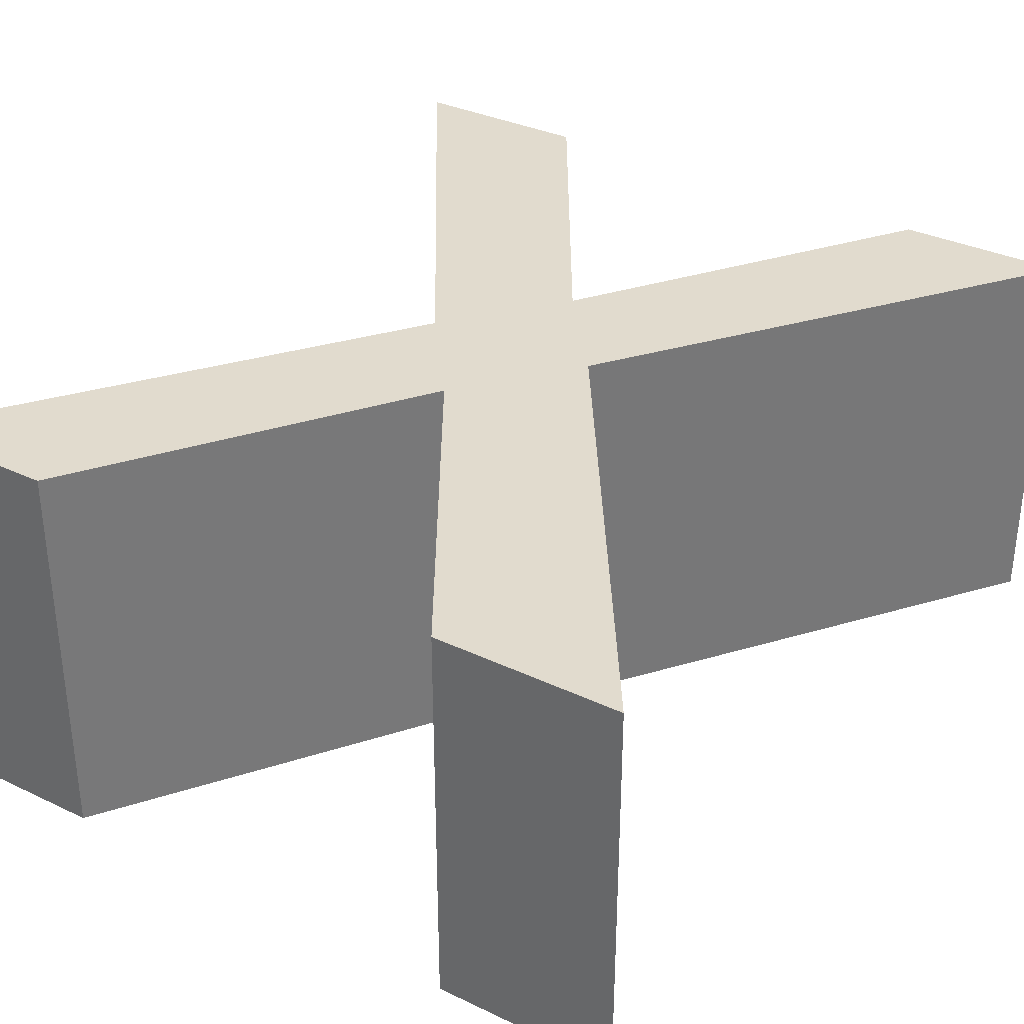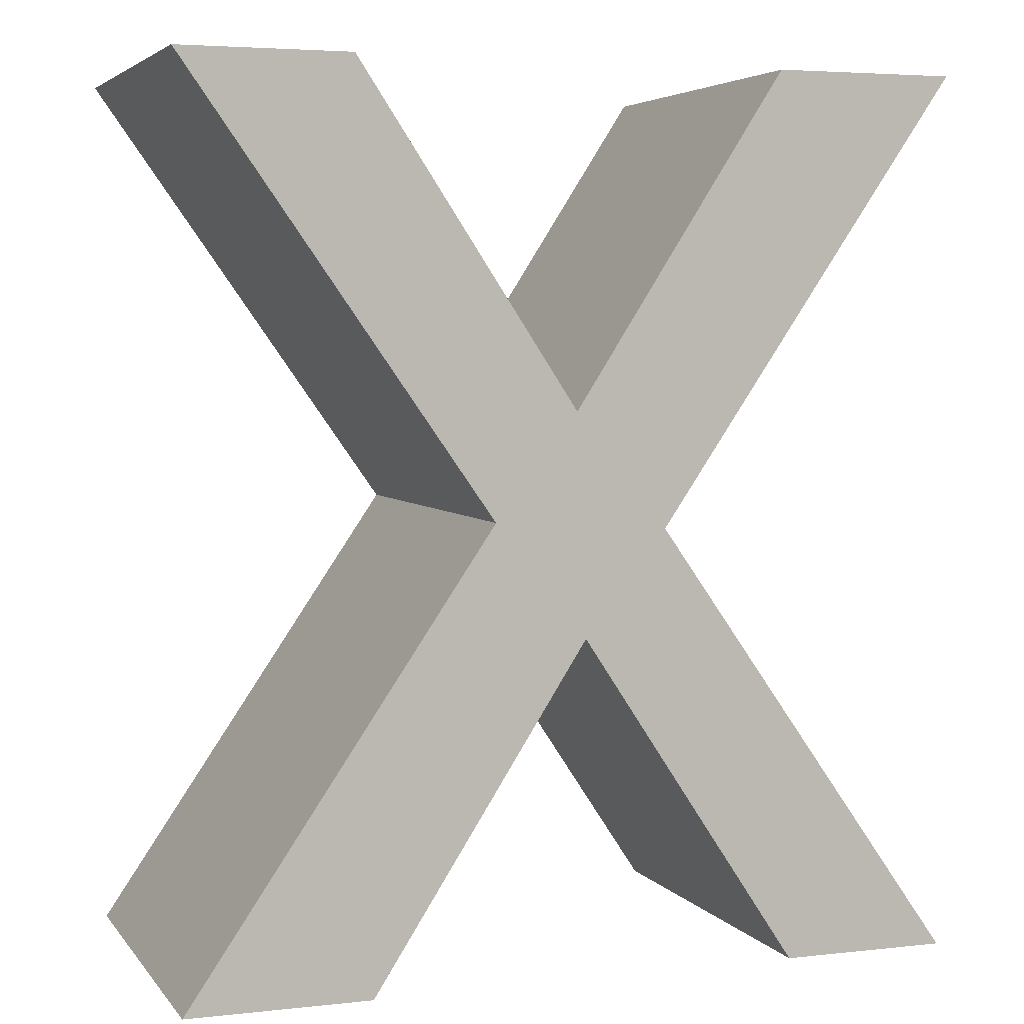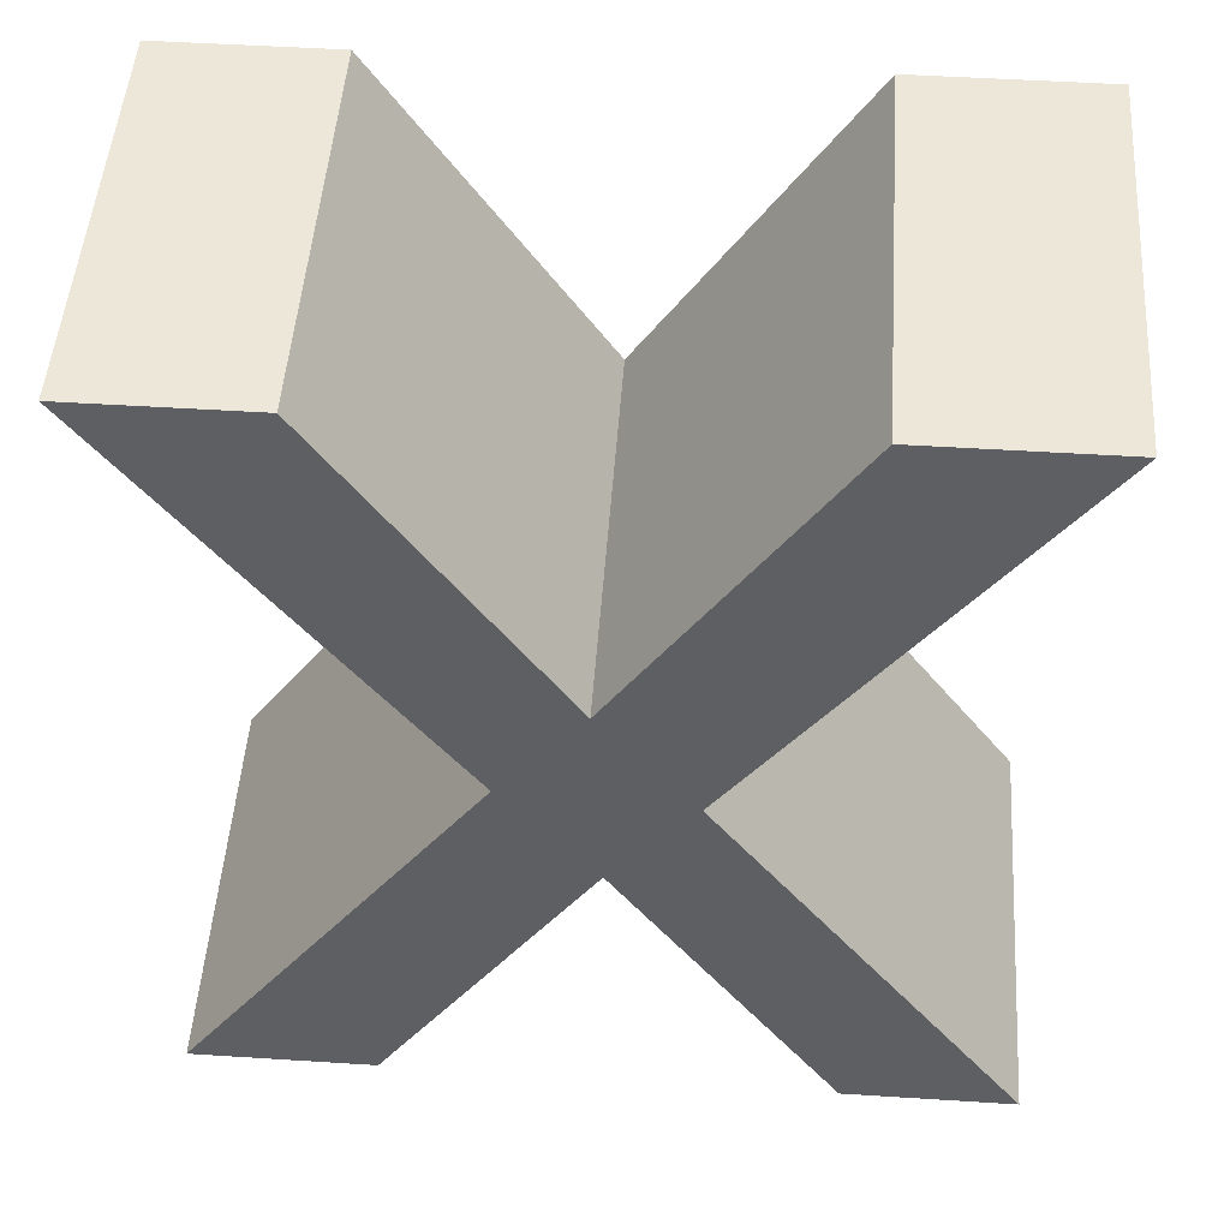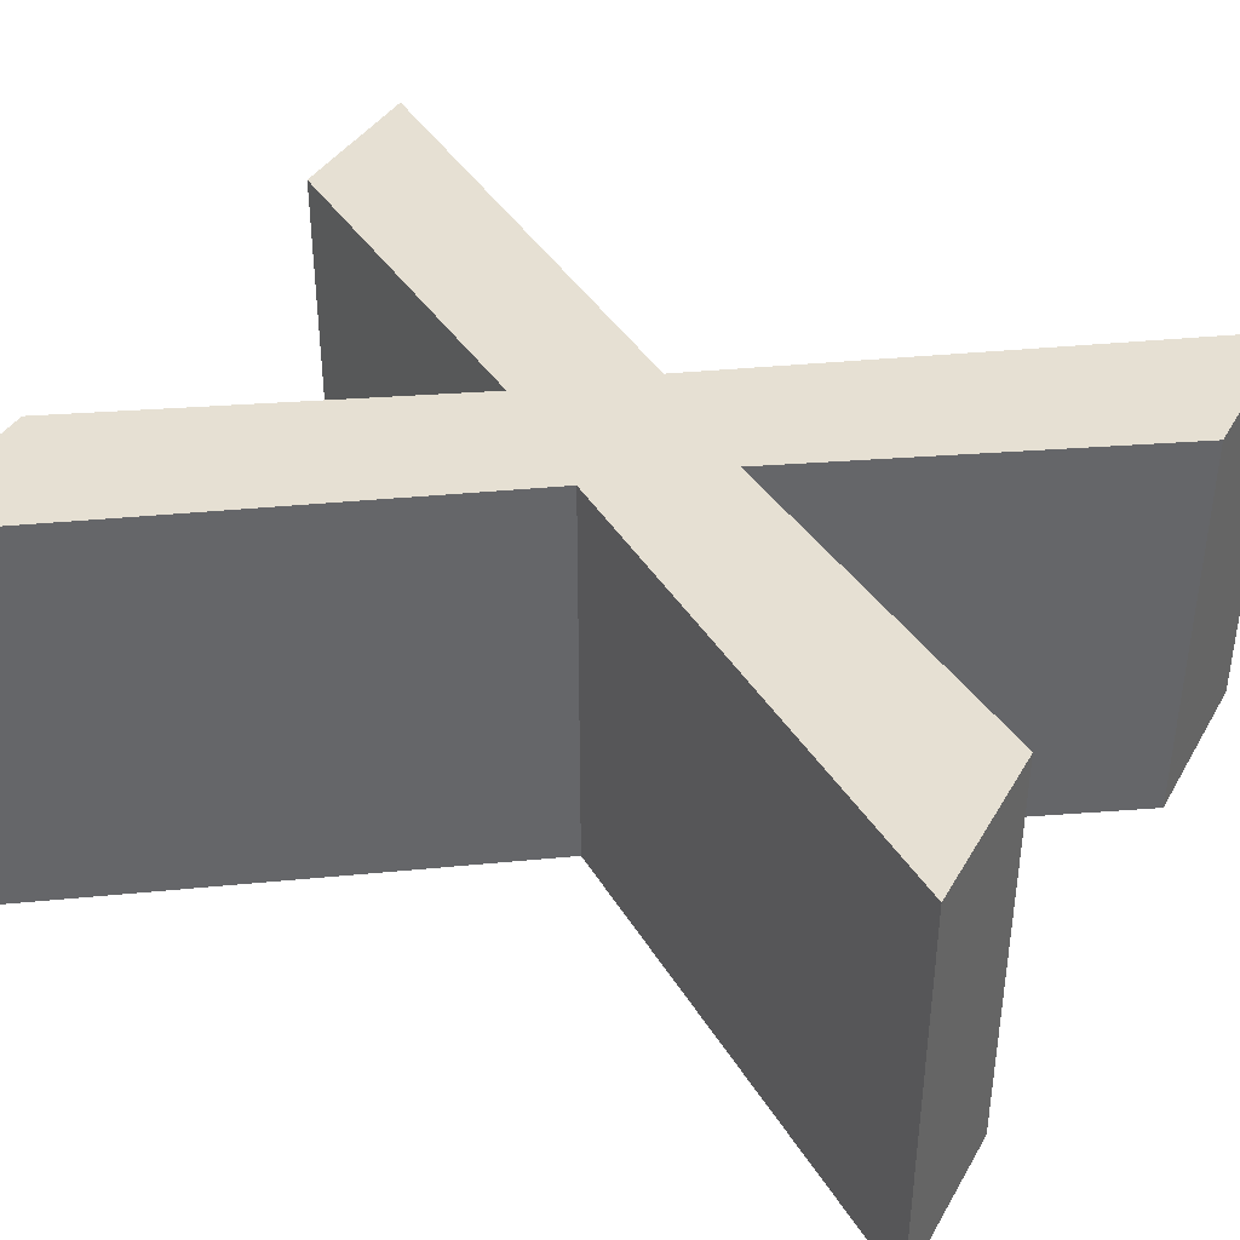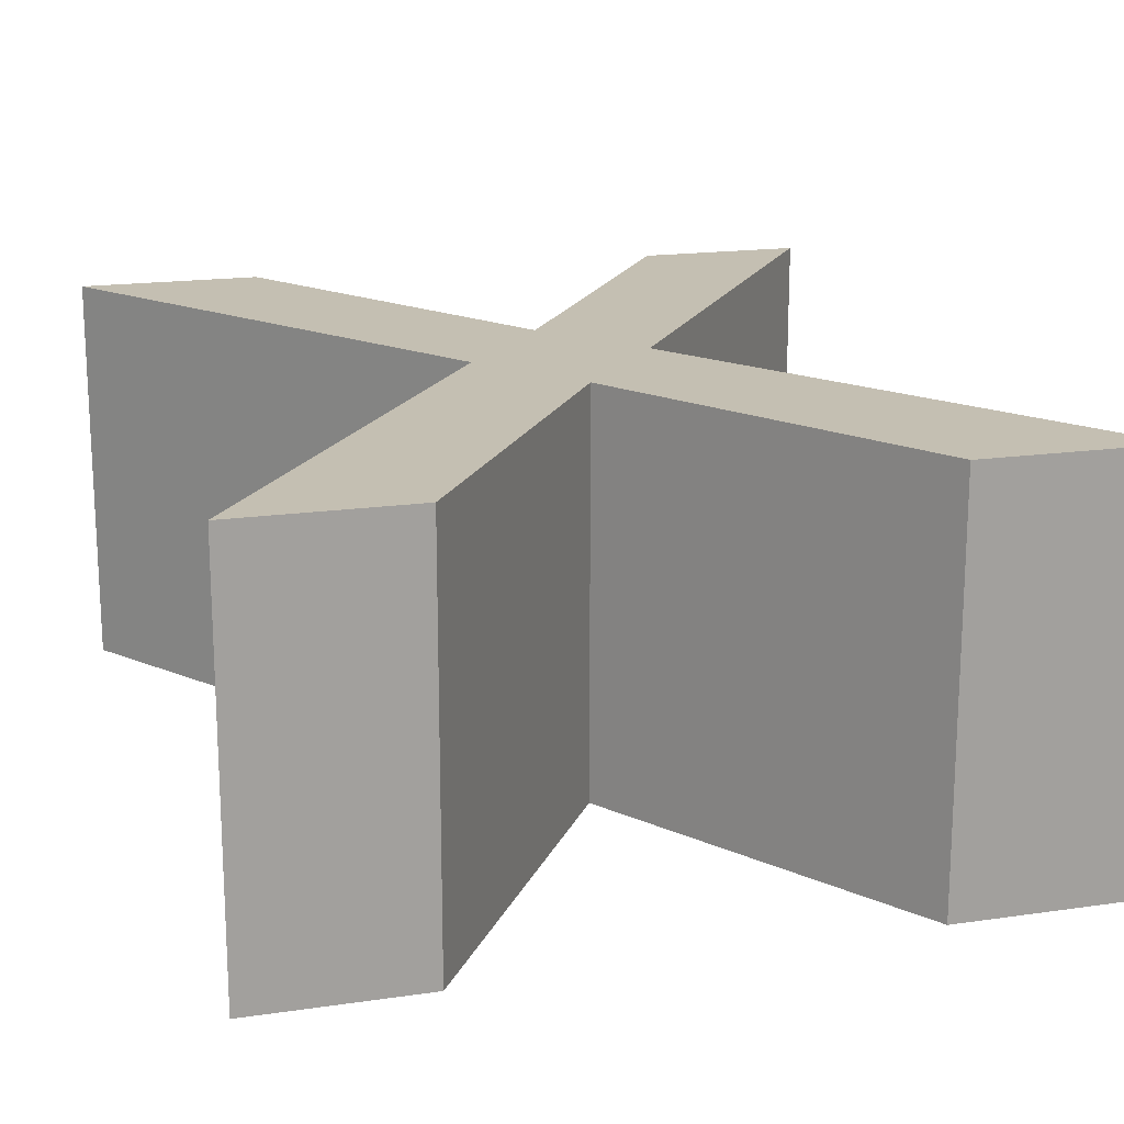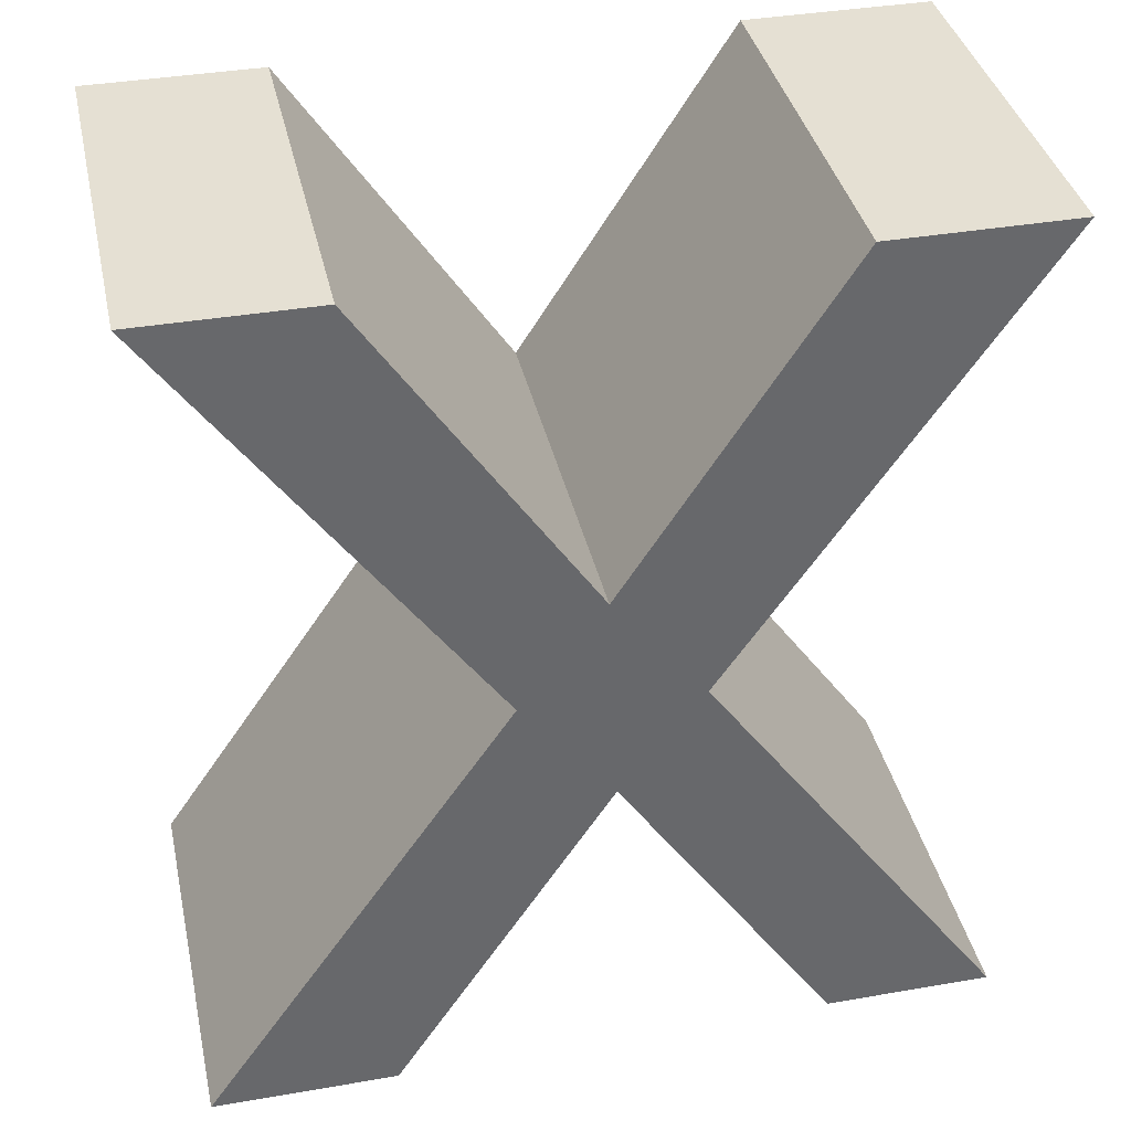
<metadata>
{"format":"obj","ext":"obj","renderer":"f3d","projection":"perspective","resolution":1024,"background":"white","views":[{"elev":33.8,"azim":-147.1,"up":"+Z"},{"elev":4.5,"azim":160.3,"up":"+Y"},{"elev":50.1,"azim":-176.0,"up":"+Y"},{"elev":38.5,"azim":117.3,"up":"+Z"},{"elev":17.6,"azim":164.0,"up":"+Z"},{"elev":37.9,"azim":167.6,"up":"+Y"}]}
</metadata>
<code>
o mesh18/mesh18-geometry#mesh18-geometry
v 0.3753 -0.2415 0.3995
v 0.3655 -0.273 0.3995
v 0.3595 -0.2654 0.3995
v 0.3876 -0.2415 0.3995
v 0.3743 -0.3054 0.3995
v 0.3753 -0.2415 0.4286
v 0.3655 -0.273 0.4286
v 0.3588 -0.2813 0.3995
v 0.3876 -0.3054 0.3995
v 0.3595 -0.2654 0.4286
v 0.3876 -0.2415 0.4286
v 0.3876 -0.3054 0.4286
v 0.3529 -0.2737 0.3995
v 0.3588 -0.2813 0.4286
v 0.3441 -0.2415 0.3995
v 0.3743 -0.3054 0.4286
v 0.3429 -0.3054 0.3995
v 0.3429 -0.3054 0.4286
v 0.3441 -0.2415 0.4286
v 0.3309 -0.2415 0.3995
v 0.3307 -0.3054 0.3995
v 0.3529 -0.2737 0.4286
v 0.3309 -0.2415 0.4286
v 0.3307 -0.3054 0.4286
f 1 2 3
f 2 1 4
f 3 2 1
f 4 1 2
f 5 3 2
f 2 3 5
f 3 6 1
f 1 6 3
f 6 4 1
f 1 4 6
f 4 7 2
f 2 7 4
f 8 3 5
f 5 3 8
f 5 2 9
f 9 2 5
f 6 3 10
f 10 3 6
f 4 6 11
f 11 6 4
f 7 4 11
f 11 4 7
f 12 2 7
f 7 2 12
f 13 3 8
f 8 3 13
f 5 14 8
f 8 14 5
f 2 12 9
f 9 12 2
f 12 5 9
f 9 5 12
f 15 10 3
f 3 10 15
f 7 6 10
f 10 6 7
f 6 7 11
f 11 7 6
f 7 16 12
f 12 16 7
f 13 15 3
f 3 15 13
f 17 13 8
f 8 13 17
f 14 5 16
f 16 5 14
f 18 8 14
f 14 8 18
f 5 12 16
f 16 12 5
f 10 15 19
f 19 15 10
f 10 16 7
f 7 16 10
f 15 13 20
f 20 13 15
f 13 17 21
f 21 17 13
f 8 18 17
f 17 18 8
f 10 14 16
f 16 14 10
f 22 18 14
f 14 18 22
f 15 23 19
f 19 23 15
f 19 22 10
f 10 22 19
f 13 23 20
f 20 23 13
f 23 15 20
f 20 15 23
f 18 21 17
f 17 21 18
f 21 22 13
f 13 22 21
f 10 22 14
f 14 22 10
f 18 22 24
f 24 22 18
f 22 19 23
f 23 19 22
f 23 13 22
f 22 13 23
f 21 18 24
f 24 18 21
f 22 21 24
f 24 21 22

</code>
